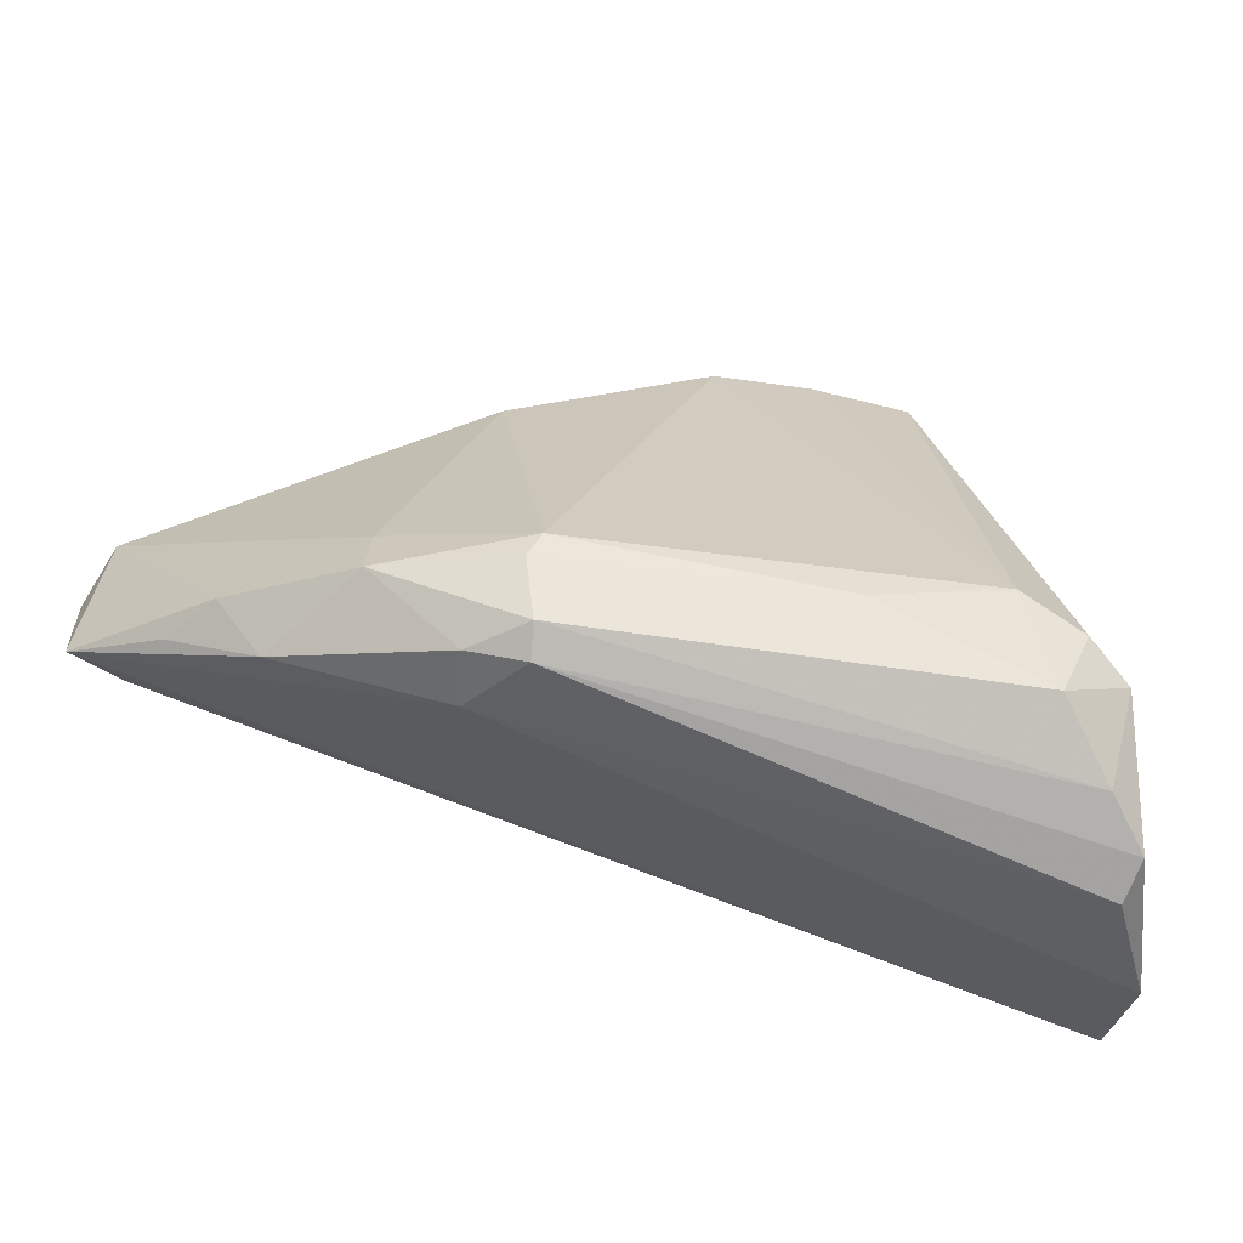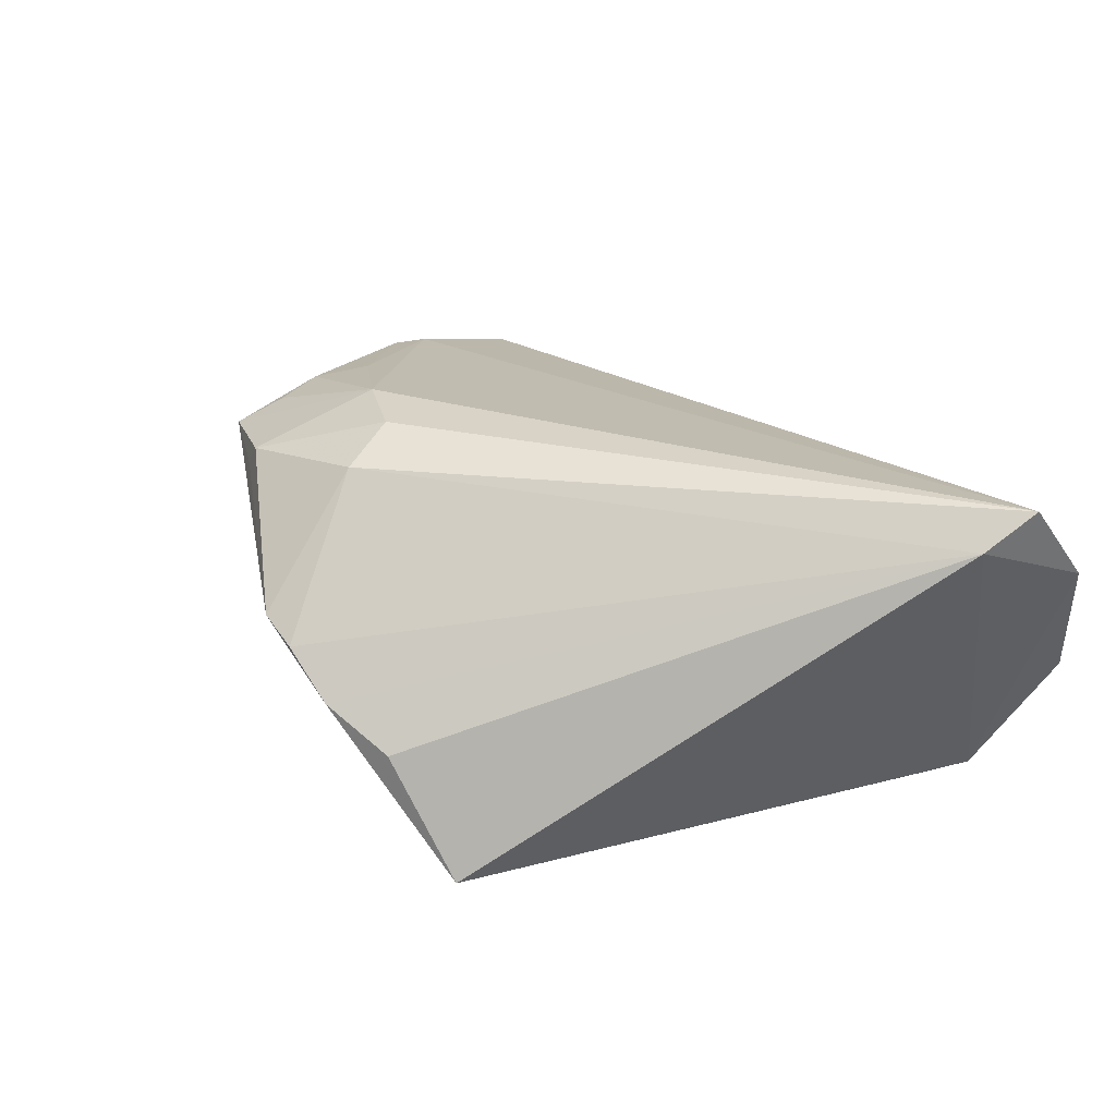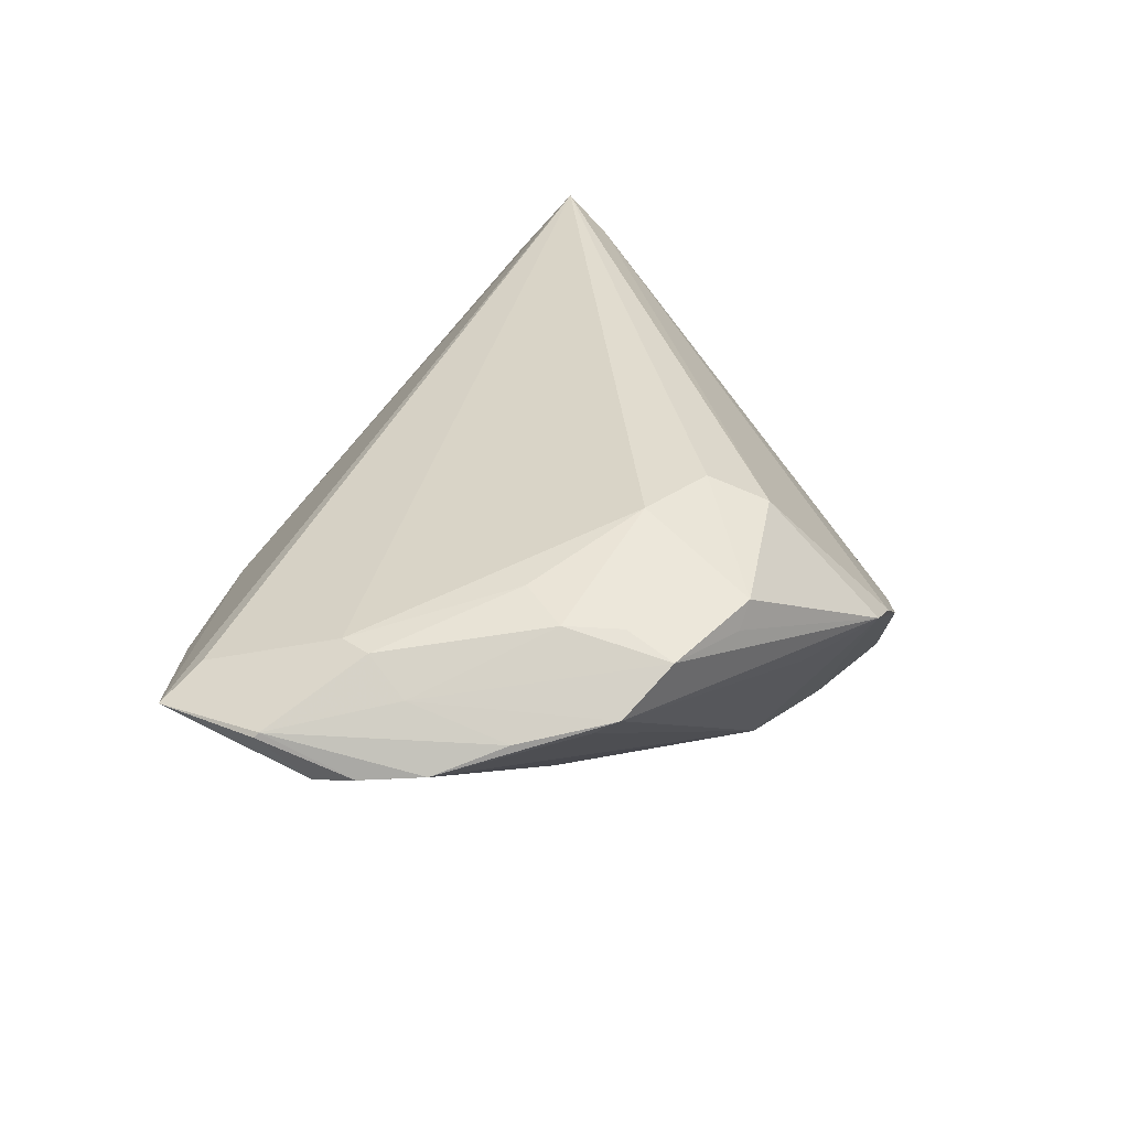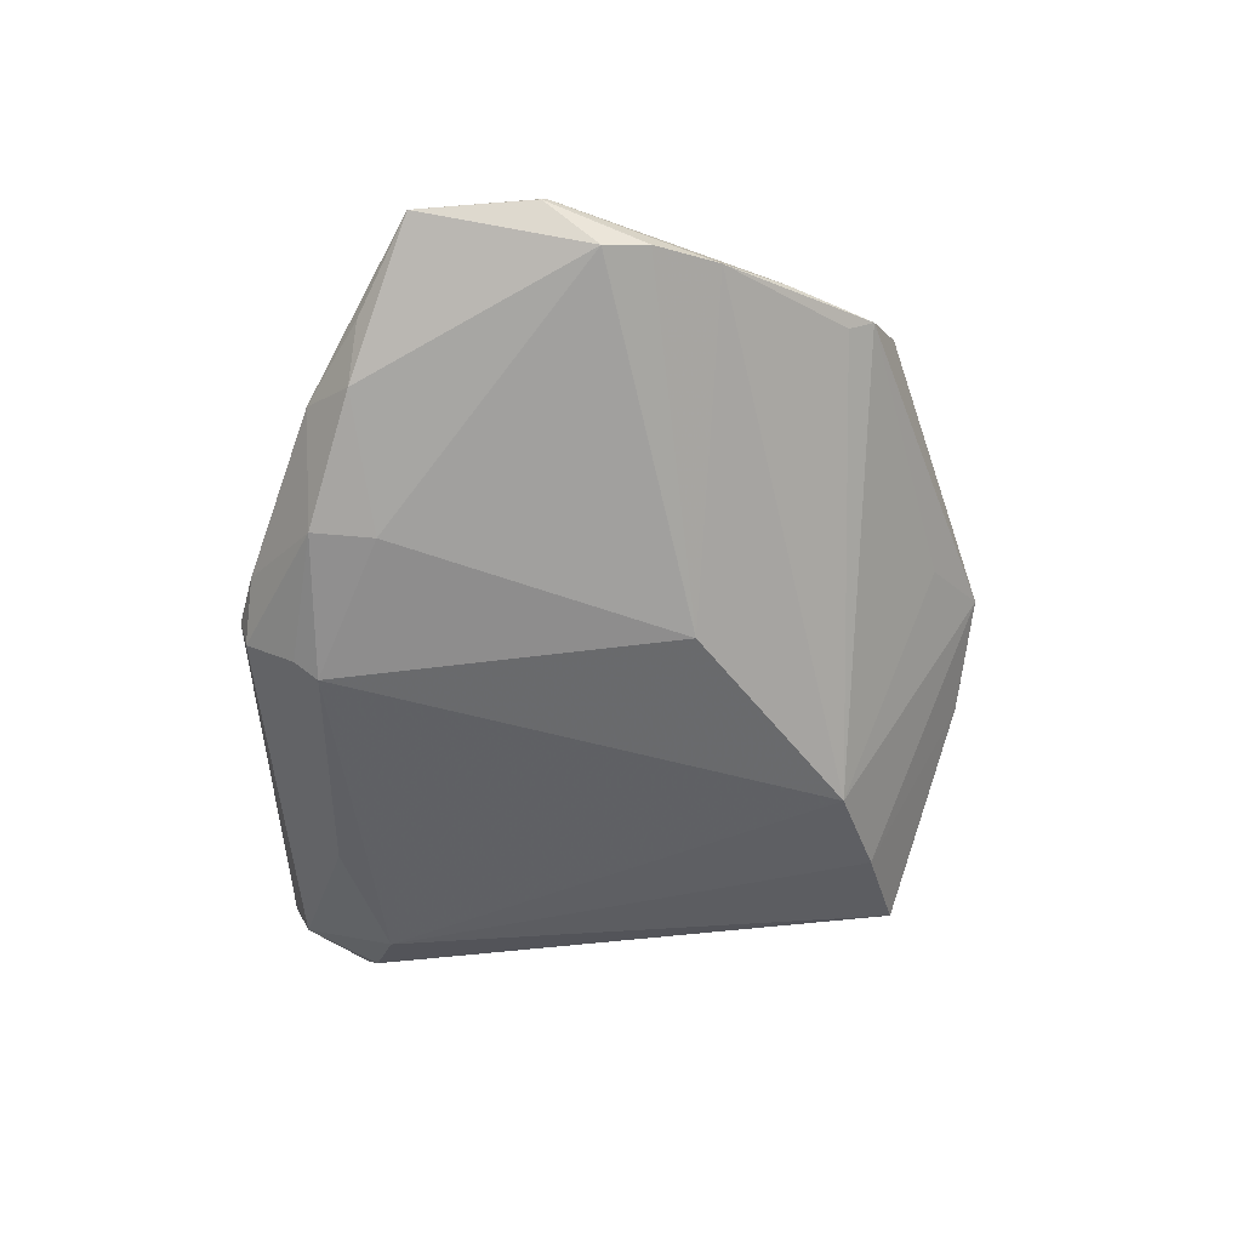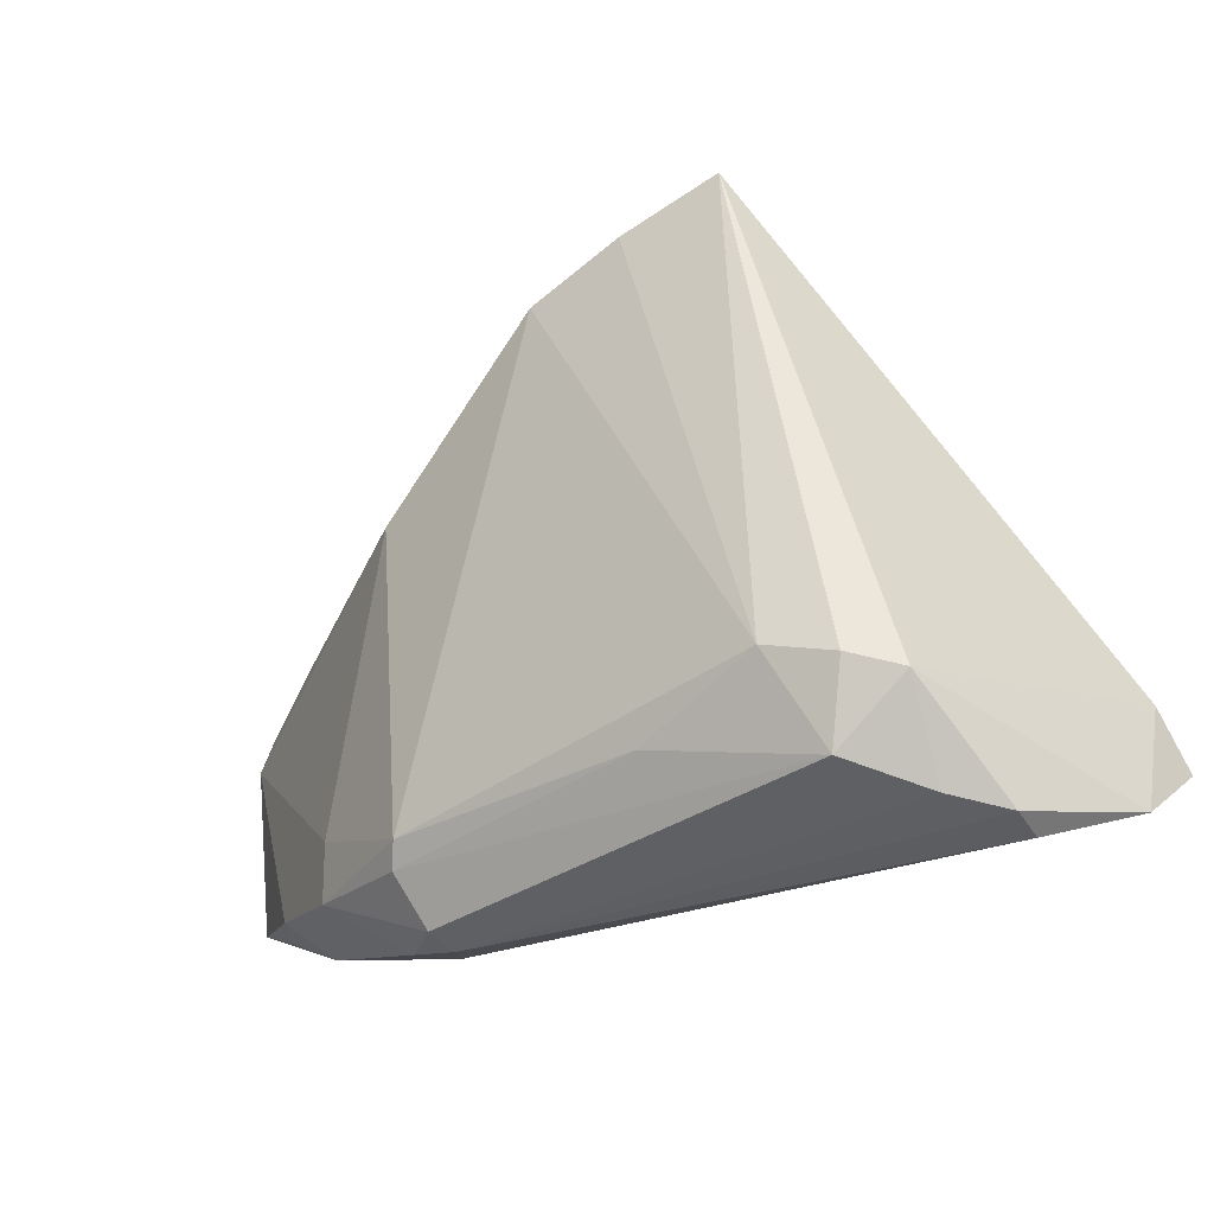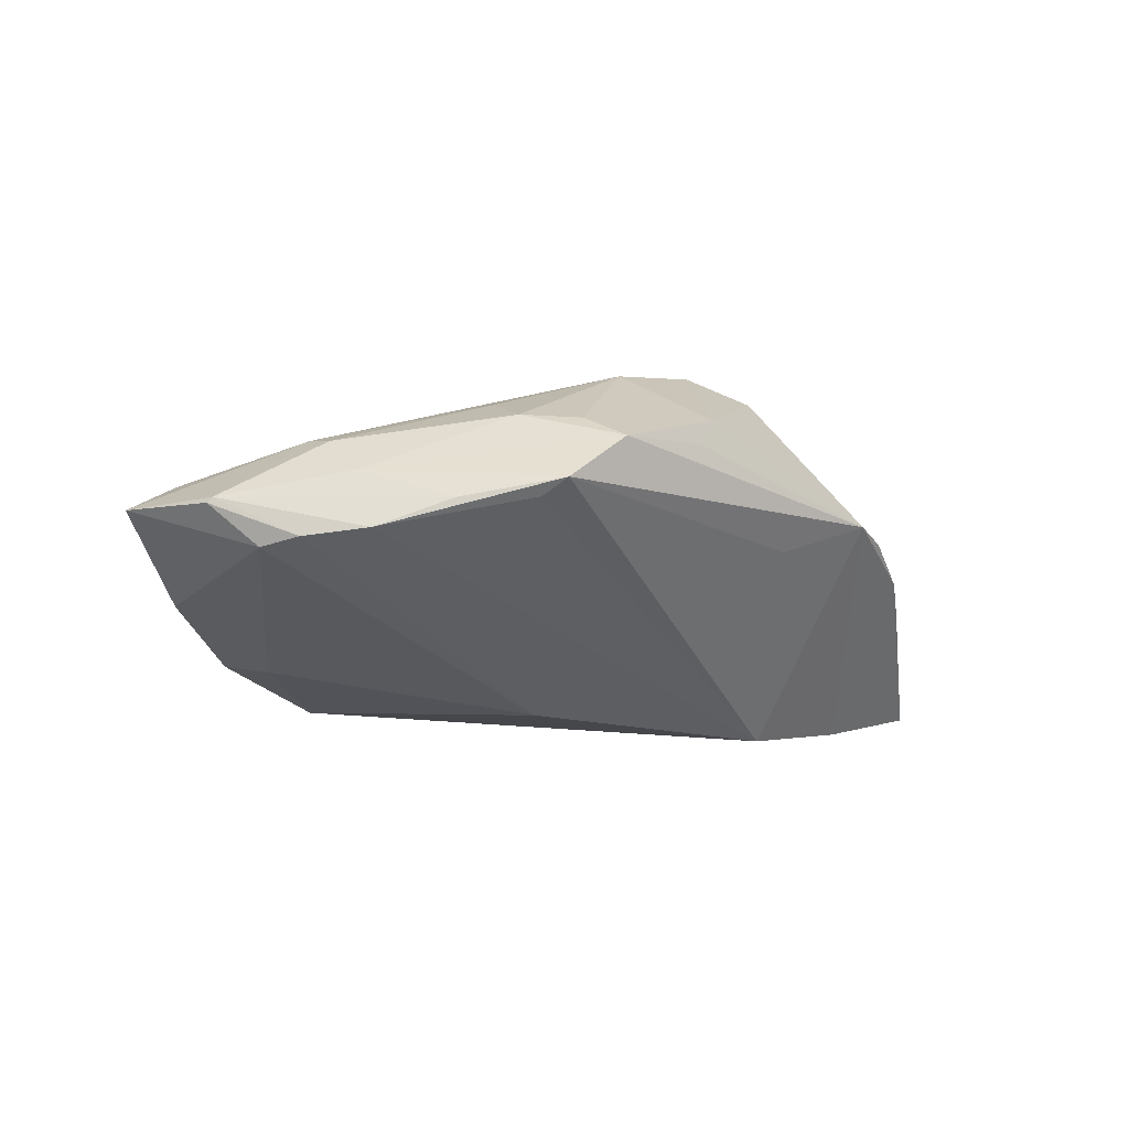
<metadata>
{"format":"obj","ext":"obj","renderer":"f3d","projection":"perspective","resolution":1024,"background":"white","views":[{"elev":-68.0,"azim":166.8,"up":"+Y"},{"elev":27.8,"azim":-122.3,"up":"+Z"},{"elev":34.2,"azim":118.0,"up":"+Z"},{"elev":-41.8,"azim":89.1,"up":"+Z"},{"elev":-31.3,"azim":-143.7,"up":"+Y"},{"elev":1.1,"azim":125.1,"up":"+Z"}]}
</metadata>
<code>
v -0.009108 0.04841 -0.002027
v -0.01402 0.03663 -0.02279
v 0.03404 -0.0225 -0.01395
v -0.03136 -0.02383 -0.02384
v -0.0178 0.04441 -0.006486
v -0.03942 -0.02618 -0.0214
v 0.02415 0.04086 0.01835
v 0.01701 -0.03861 -0.01514
v 0.06372 -0.003824 0.009127
v -0.002186 0.04967 0.003214
v 0.03429 -0.03014 -0.01345
v -0.0448 -0.02797 -0.01751
v 0.05286 -0.02459 0.001298
v 0.01759 -0.02971 -0.02086
v 0.01011 0.02839 0.02452
v 0.05212 0.00434 0.01589
v 0.05784 0.01558 0.005585
v 0.0189 -0.03254 -0.01927
v 0.02673 0.04079 0.01539
v -0.03614 -0.03532 -0.01844
v 0.02304 0.01352 -0.01865
v -0.02712 0.04037 -0.0216
v 0.05191 0.02334 0.009063
v 0.02051 0.02487 0.02452
v 0.03688 0.03058 0.01856
v 0.04039 0.02374 0.01897
v 0.0455 0.03076 0.009117
v -0.04828 -0.03919 -0.004192
v 0.01276 -0.0384 -0.006619
v 0.04834 -0.02542 -0.004756
v 0.06222 0.002214 0.003218
v 0.01203 0.04379 0.002367
v 0.06417 -0.004353 0.008439
v 0.003178 0.05022 0.005487
v 0.05109 1.845e-05 0.01595
v -0.04744 -0.0397 0.001193
v 0.02198 -0.03642 -0.003538
v 0.01637 -0.0397 -0.01118
v 0.05411 0.01038 0.01239
v -0.05439 -0.03405 0.01341
v -0.01524 -0.02958 -0.02173
v -0.05491 -0.02537 0.02452
v 0.04449 0.03394 0.0114
v 0.00687 0.03566 0.0211
v 0.03672 0.01714 0.02044
v -0.001419 0.03215 -0.02293
v 0.06125 0.007671 0.004544
v -0.05351 -0.0183 0.02016
v 0.04247 -0.03067 -0.001729
v 0.03745 0.03728 0.0163
v 0.05663 -0.01684 0.01044
v -0.04325 -0.03814 -0.01011
v 0.02318 -0.03793 -0.01013
v 0.06319 -0.01889 0.007579
f 48 44 10
f 42 44 48
f 42 48 40
f 28 36 40
f 46 14 4
f 42 24 15
f 15 44 42
f 42 51 35
f 35 24 42
f 22 48 5
f 54 35 51
f 54 51 42
f 38 36 28
f 28 52 38
f 46 17 21
f 21 14 46
f 46 4 2
f 2 4 22
f 12 20 52
f 28 40 12
f 12 52 28
f 12 48 22
f 12 40 48
f 25 50 24
f 7 15 24
f 24 50 7
f 44 15 7
f 46 32 43
f 22 5 1
f 1 2 22
f 1 48 10
f 1 5 48
f 8 38 52
f 52 20 8
f 37 40 36
f 42 40 37
f 37 54 42
f 37 49 54
f 33 54 31
f 31 54 30
f 14 21 3
f 3 31 30
f 21 31 3
f 41 4 14
f 41 20 4
f 22 4 6
f 6 12 22
f 4 20 6
f 20 12 6
f 24 35 45
f 45 35 16
f 50 43 34
f 10 44 34
f 44 7 34
f 34 43 32
f 34 32 46
f 46 2 34
f 34 1 10
f 2 1 34
f 27 17 46
f 46 43 27
f 27 43 17
f 17 43 23
f 30 54 13
f 13 49 30
f 54 49 13
f 38 8 53
f 53 37 38
f 49 37 53
f 36 38 29
f 29 37 36
f 38 37 29
f 47 21 17
f 47 31 21
f 33 31 47
f 14 3 11
f 11 3 30
f 11 53 8
f 30 49 11
f 49 53 11
f 18 8 20
f 20 41 18
f 18 41 14
f 14 11 18
f 18 11 8
f 19 7 50
f 50 34 19
f 19 34 7
f 39 43 50
f 39 23 43
f 9 39 16
f 9 54 33
f 23 39 9
f 16 35 9
f 35 54 9
f 17 23 9
f 33 47 9
f 9 47 17
f 16 39 26
f 26 39 50
f 50 25 26
f 26 45 16
f 26 25 24
f 24 45 26

</code>
